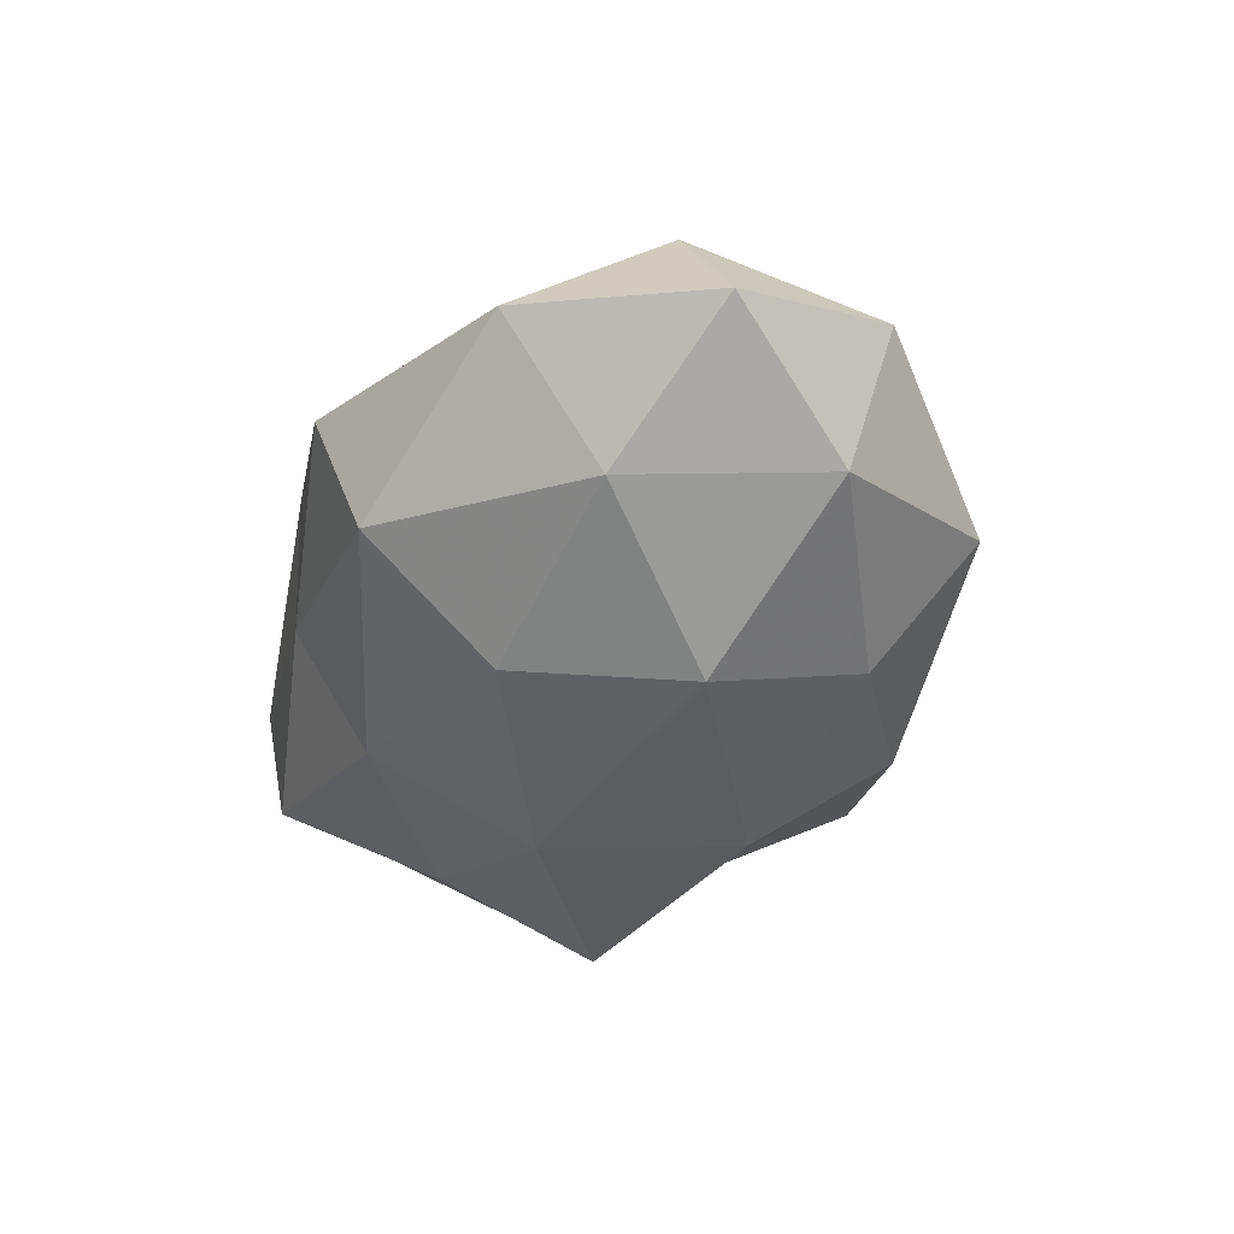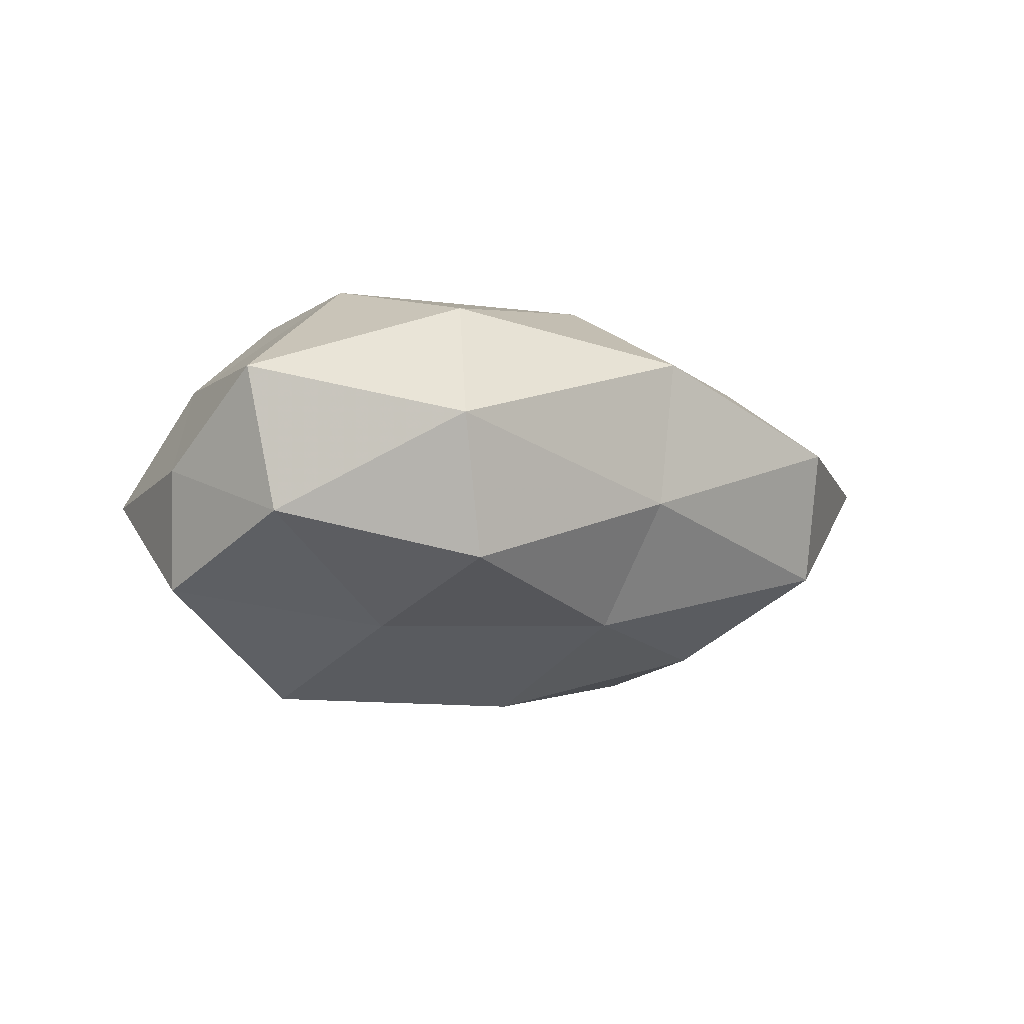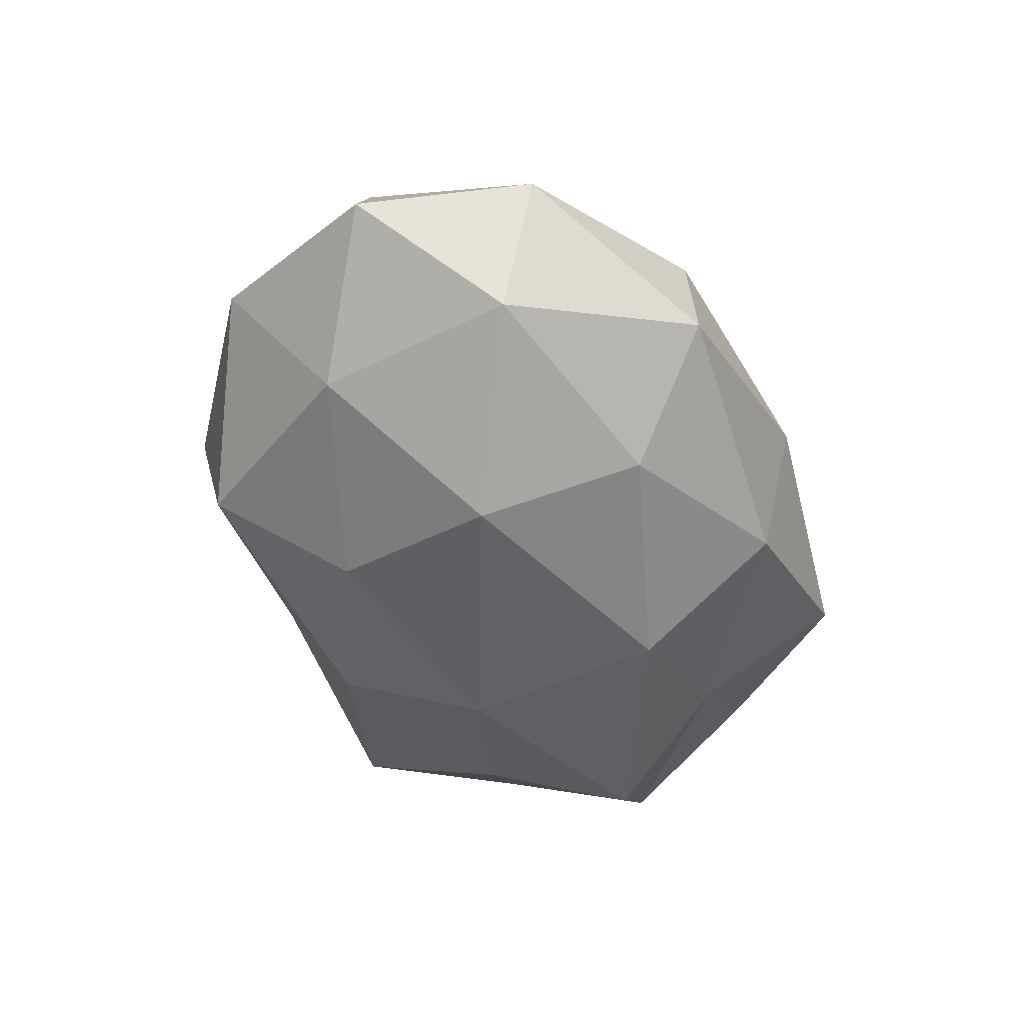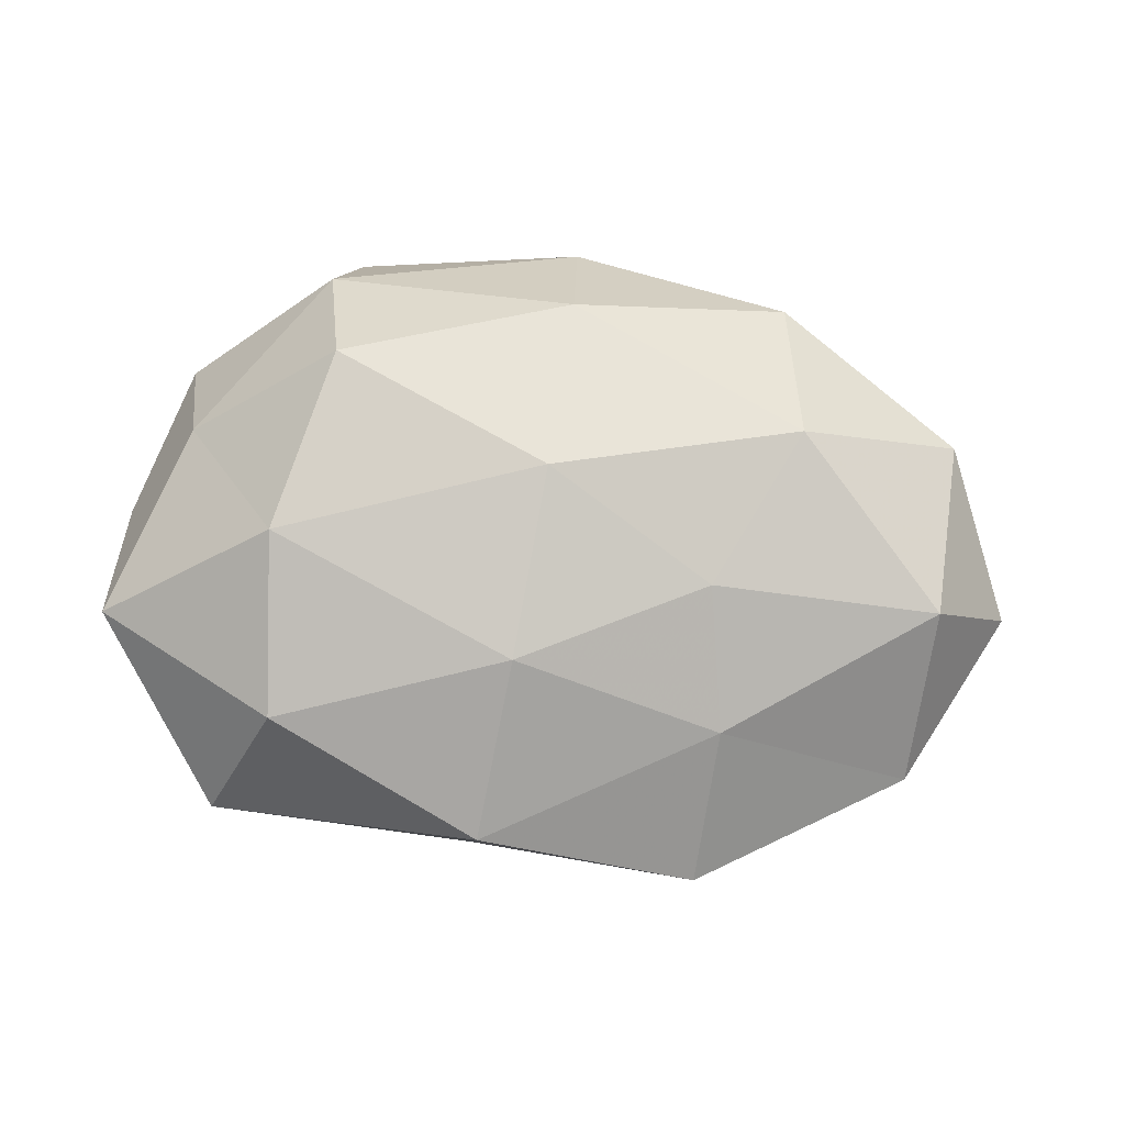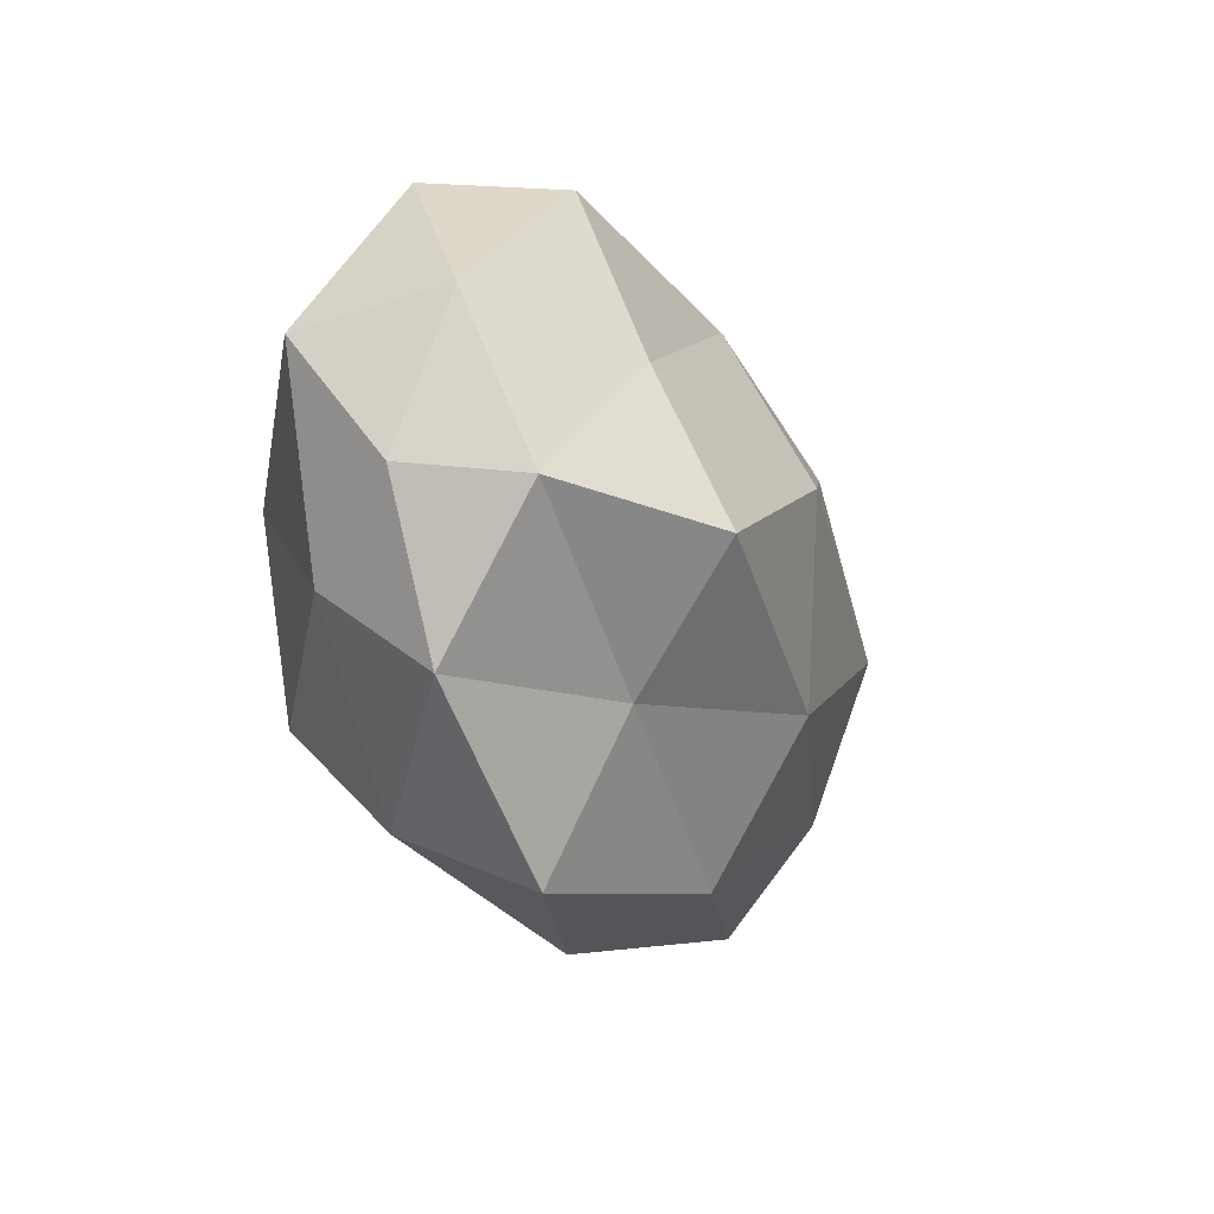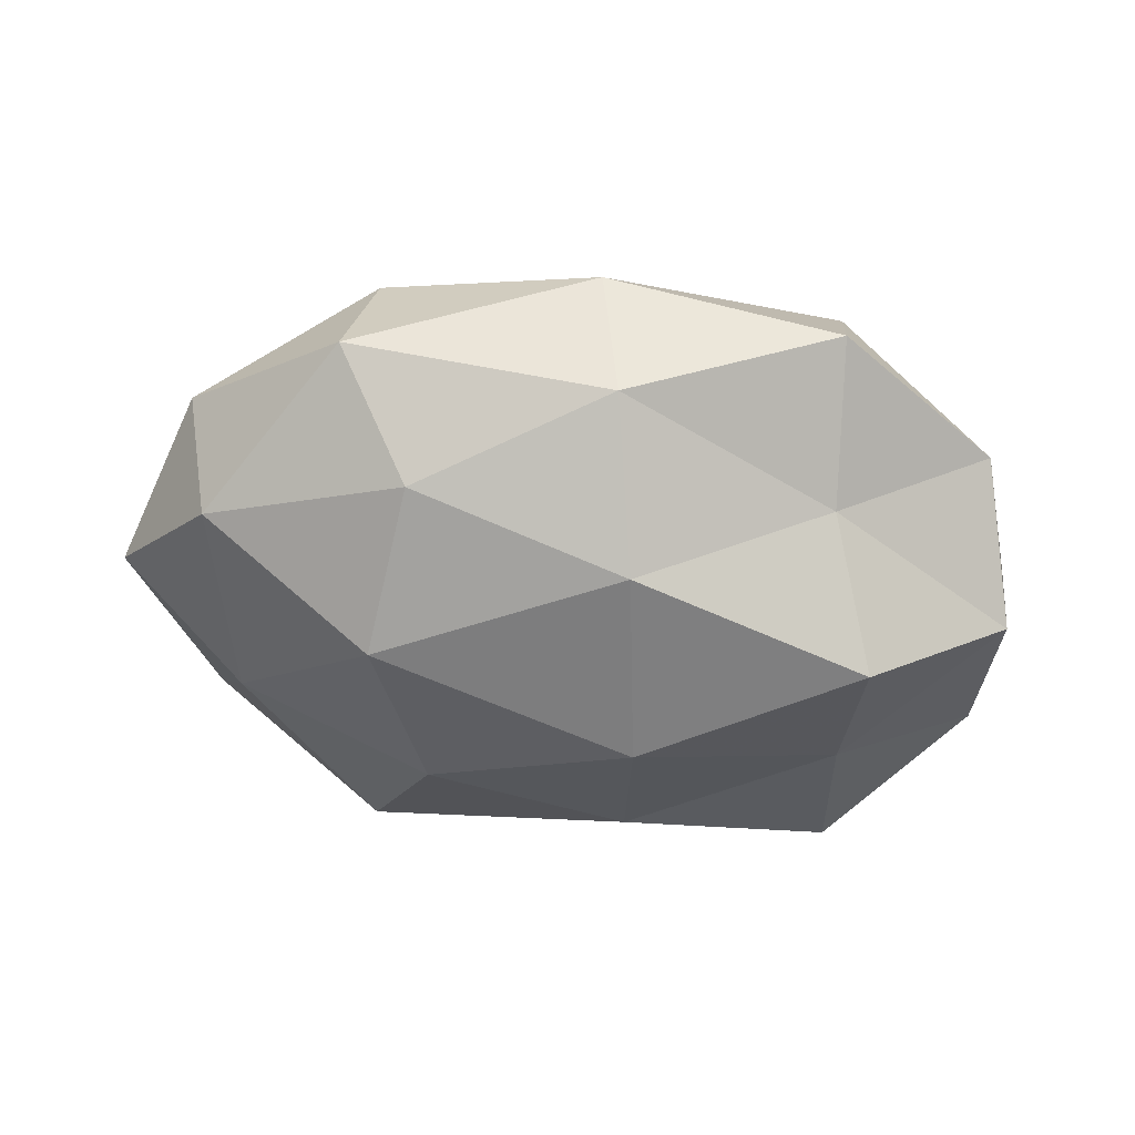
<metadata>
{"format":"obj","ext":"obj","renderer":"f3d","projection":"perspective","resolution":1024,"background":"white","views":[{"elev":-35.1,"azim":-108.1,"up":"+Z"},{"elev":-6.9,"azim":133.7,"up":"+Z"},{"elev":-44.3,"azim":-76.3,"up":"+Z"},{"elev":78.9,"azim":-178.2,"up":"+Z"},{"elev":-20.7,"azim":111.2,"up":"+Y"},{"elev":-53.4,"azim":-7.0,"up":"+Z"}]}
</metadata>
<code>
v 0.03009 0.02341 0.01916
v -0.03209 -0.0126 0.02126
v 0.05032 0.01317 -0.006529
v 0.02622 -0.03323 0.01055
v 0.05153 -0.004938 -0.0002645
v 0.04917 -0.007541 -0.01467
v 0.006787 0.02616 -0.0185
v -0.05237 -0.0146 0.007022
v -0.04292 0.01392 -0.0128
v -0.02503 -0.02176 -0.0179
v 0.02516 -0.02229 -0.01486
v 0.03394 0.03077 -0.01204
v 0.03066 -0.008279 -0.02756
v -0.001832 -0.006334 0.02658
v -0.004364 -0.03938 0.003978
v 0.02379 -0.02011 0.02379
v -0.02459 0.0349 -0.01128
v -0.04919 0.007922 0.01541
v 0.001565 0.0164 0.02396
v 0.03836 0.03273 0.004313
v 0.005277 0.0365 0.01385
v -0.0209 0.03989 0.004699
v 0.02392 -0.04011 -0.00488
v -0.04874 -0.01004 -0.01088
v -0.01882 0.0182 -0.02178
v 0.03045 0.001964 0.02443
v -0.02144 0.006422 0.02149
v -0.03044 -0.03032 0.01167
v 0.04503 -0.02411 -0.002707
v 0.04232 -0.01289 0.01163
v -0.02317 0.02309 0.01528
v -0.05949 0.005919 0.0001392
v -0.002143 -0.03473 -0.01331
v -0.004202 -0.02799 0.01957
v -0.04682 0.02664 0.002827
v 0.03135 0.01114 -0.01908
v 0.004971 0.006628 -0.02835
v -0.02747 -0.002046 -0.02456
v 0.00674 0.03549 -0.00375
v -0.0343 -0.03182 -0.004345
v 0.001369 -0.01749 -0.02559
v 0.0521 0.01003 0.01081
f 6 3 5
f 6 11 13
f 2 18 8
f 20 3 12
f 19 1 21
f 20 21 1
f 4 15 23
f 25 17 7
f 25 9 17
f 16 26 14
f 26 1 19
f 26 19 14
f 14 27 2
f 2 27 18
f 14 19 27
f 28 2 8
f 5 29 6
f 29 11 6
f 4 23 29
f 29 23 11
f 16 4 30
f 16 30 26
f 4 29 30
f 30 29 5
f 19 21 31
f 31 21 22
f 31 18 27
f 27 19 31
f 8 18 32
f 32 24 8
f 9 24 32
f 33 11 23
f 23 15 33
f 14 2 34
f 34 15 4
f 16 34 4
f 16 14 34
f 34 2 28
f 34 28 15
f 9 35 17
f 17 35 22
f 35 18 31
f 22 35 31
f 9 32 35
f 35 32 18
f 36 3 6
f 36 12 3
f 7 12 36
f 13 36 6
f 25 7 37
f 7 36 37
f 37 36 13
f 38 24 9
f 38 10 24
f 25 38 9
f 25 37 38
f 7 39 12
f 17 39 7
f 12 39 20
f 39 21 20
f 17 22 39
f 39 22 21
f 24 40 8
f 24 10 40
f 8 40 28
f 15 28 40
f 33 40 10
f 15 40 33
f 41 13 11
f 10 41 33
f 41 11 33
f 37 13 41
f 38 41 10
f 37 41 38
f 42 5 3
f 1 42 20
f 42 3 20
f 26 42 1
f 30 5 42
f 30 42 26

</code>
